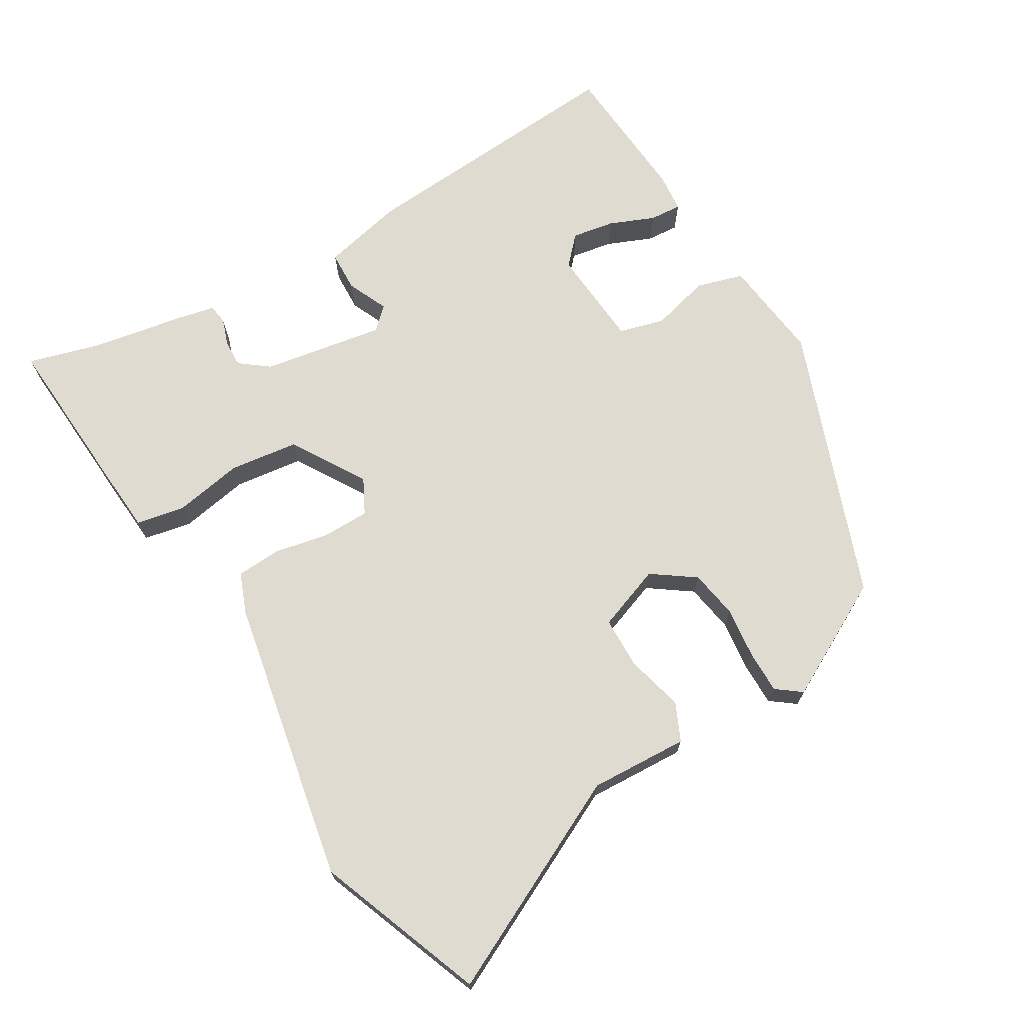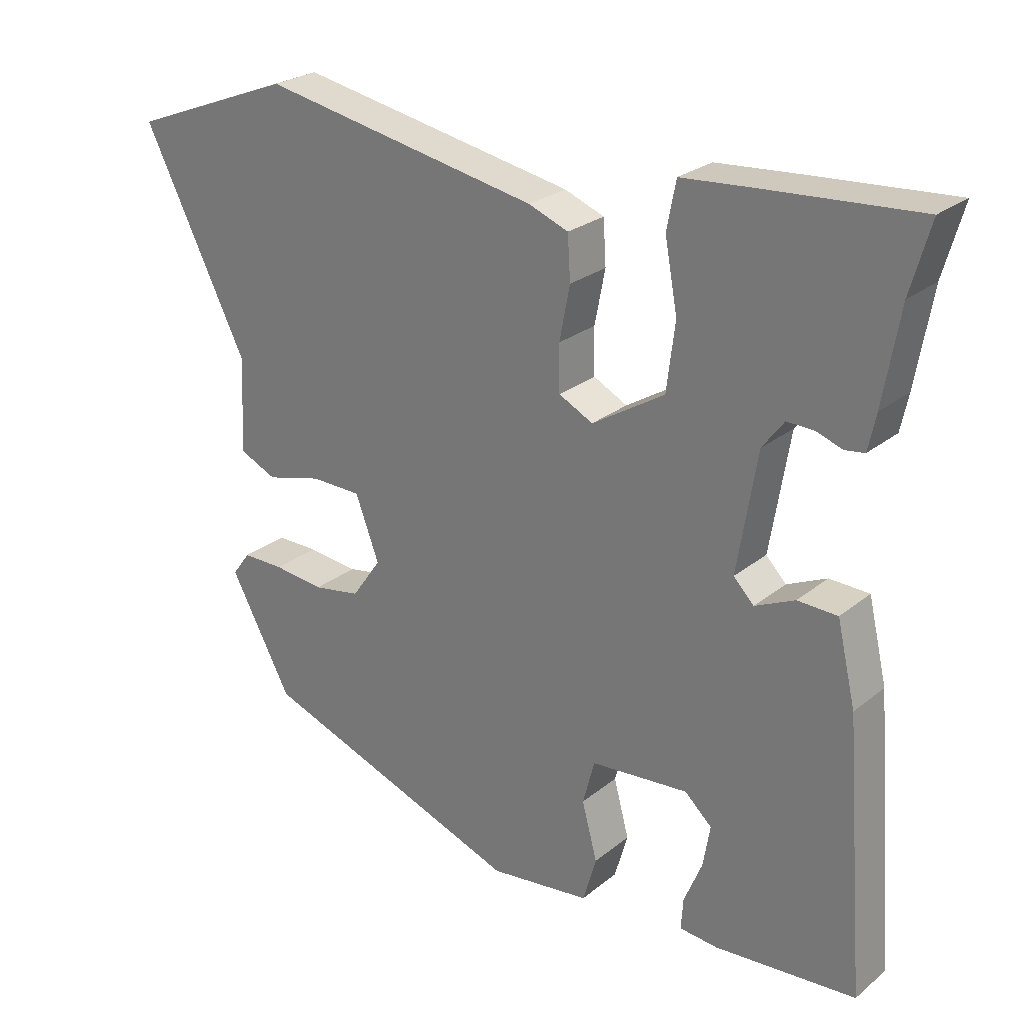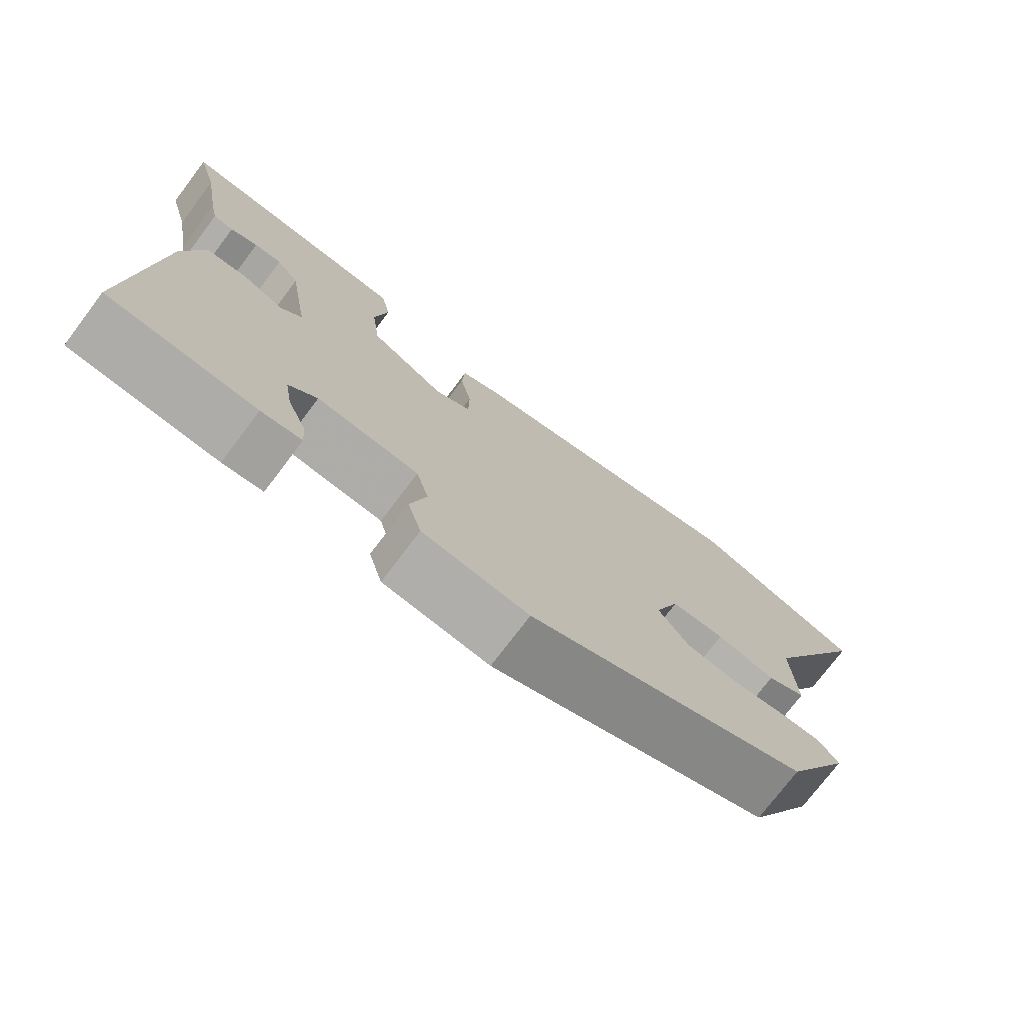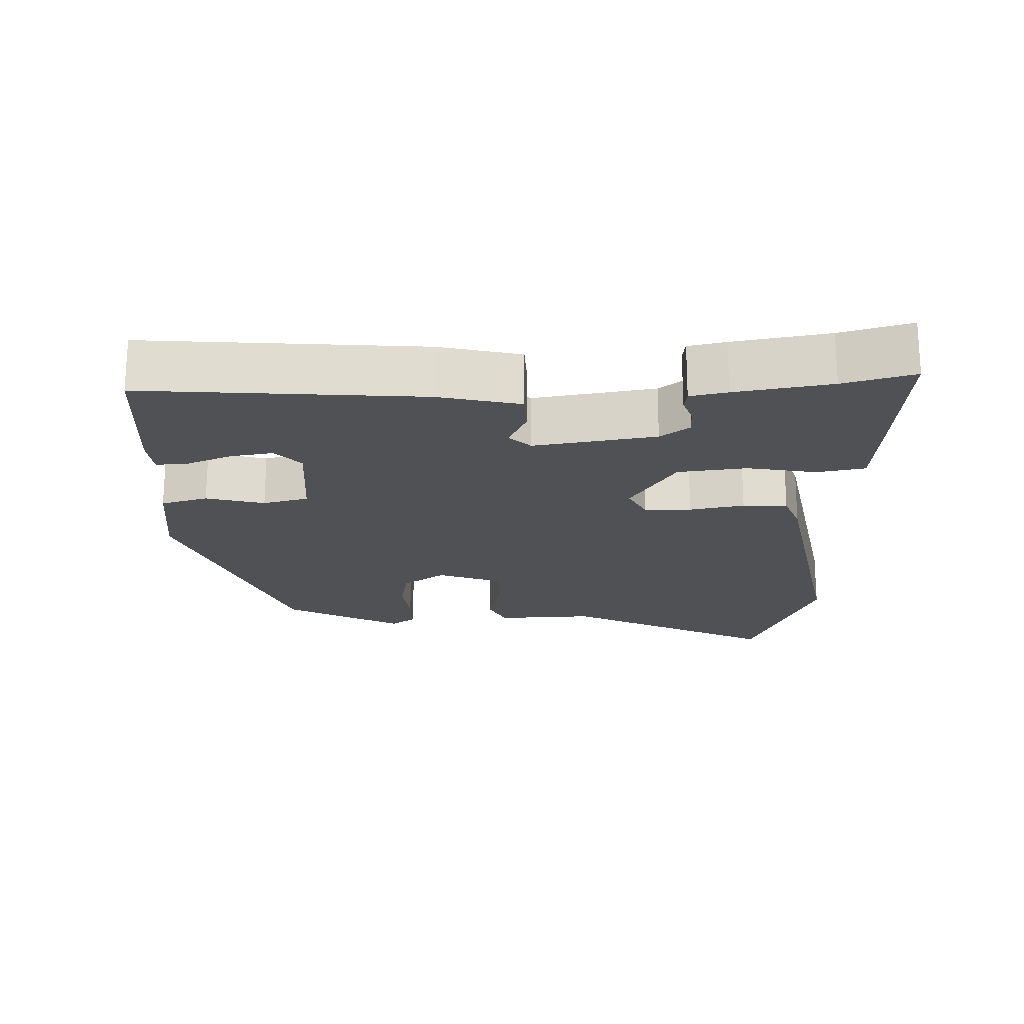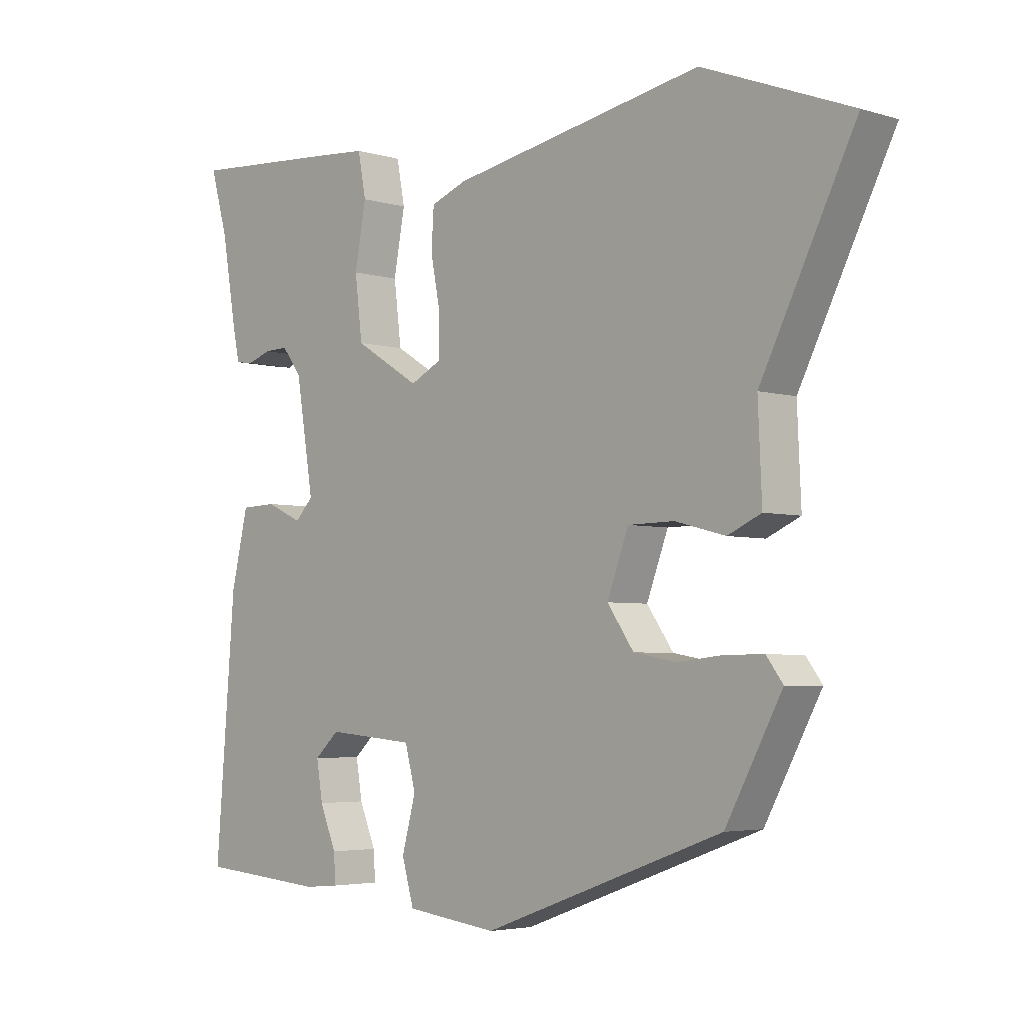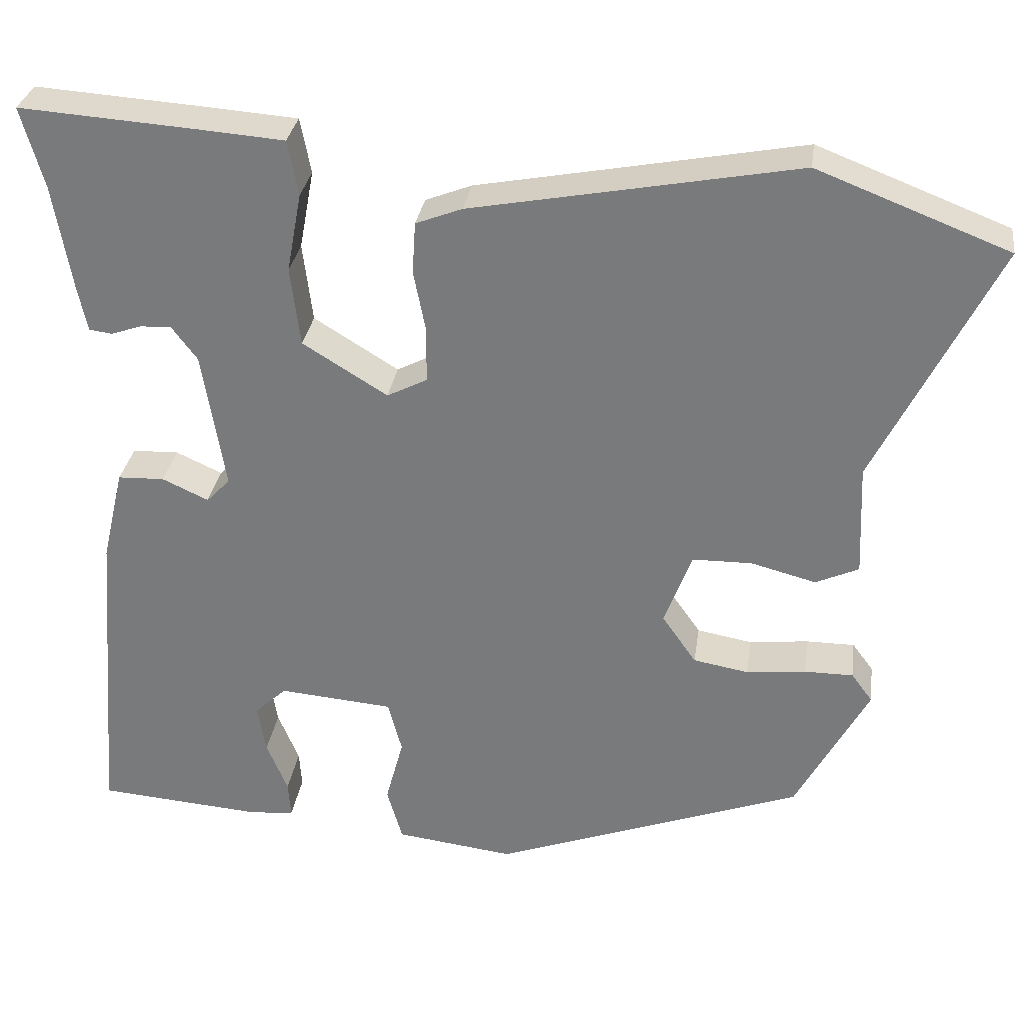
<metadata>
{"format":"obj","ext":"obj","renderer":"f3d","projection":"perspective","resolution":1024,"background":"white","views":[{"elev":70.2,"azim":59.5,"up":"+Y"},{"elev":25.5,"azim":-141.7,"up":"+Z"},{"elev":-74.8,"azim":-37.1,"up":"+Z"},{"elev":-20.0,"azim":-88.4,"up":"+Y"},{"elev":-4.1,"azim":45.7,"up":"+Z"},{"elev":30.7,"azim":8.1,"up":"+Z"}]}
</metadata>
<code>
v 0.414 0.07 0.533
v 0.649 0.07 0.442
v 0.5 0.07 0.144
v 0.506 0.07 0.006
v 0.453 0.07 -0.018
v 0.373 0.07 0.003
v 0.3 0.07 0.002
v 0.266 0.07 -0.089
v 0.308 0.07 -0.149
v 0.376 0.07 -0.161
v 0.449 0.07 -0.153
v 0.509 0.07 -0.153
v 0.535 0.07 -0.188
v 0.446 0.07 -0.353
v 0.065 0.07 -0.492
v -0.08 0.07 -0.474
v -0.099 0.07 -0.408
v -0.077 0.07 -0.326
v -0.094 0.07 -0.262
v -0.234 0.07 -0.25
v -0.273 0.07 -0.286
v -0.263 0.07 -0.346
v -0.237 0.07 -0.409
v -0.234 0.07 -0.454
v -0.289 0.07 -0.459
v -0.491 0.07 -0.443
v -0.46 0.07 -0.054
v -0.433 0.07 0.061
v -0.376 0.07 0.063
v -0.319 0.07 0.037
v -0.29 0.07 0.067
v -0.318 0.07 0.238
v -0.349 0.07 0.279
v -0.387 0.07 0.278
v -0.425 0.07 0.265
v -0.453 0.07 0.269
v -0.464 0.07 0.321
v -0.487 0.07 0.455
v -0.515 0.07 0.554
v -0.298 0.07 0.539
v -0.193 0.07 0.531
v -0.18 0.07 0.463
v -0.198 0.07 0.366
v -0.186 0.07 0.269
v -0.082 0.07 0.205
v -0.033 0.07 0.23
v -0.032 0.07 0.296
v -0.047 0.07 0.373
v -0.043 0.07 0.436
v 0.014 0.07 0.458
v 0.414 0 0.533
v 0.649 0 0.442
v 0.5 0 0.144
v 0.506 0 0.006
v 0.453 0 -0.018
v 0.373 0 0.003
v 0.3 0 0.002
v 0.266 0 -0.089
v 0.308 0 -0.149
v 0.376 0 -0.161
v 0.449 0 -0.153
v 0.509 0 -0.153
v 0.535 0 -0.188
v 0.446 0 -0.353
v 0.065 0 -0.492
v -0.08 0 -0.474
v -0.099 0 -0.408
v -0.077 0 -0.326
v -0.094 0 -0.262
v -0.234 0 -0.25
v -0.273 0 -0.286
v -0.263 0 -0.346
v -0.237 0 -0.409
v -0.234 0 -0.454
v -0.289 0 -0.459
v -0.491 0 -0.443
v -0.46 0 -0.054
v -0.433 0 0.061
v -0.376 0 0.063
v -0.319 0 0.037
v -0.29 0 0.067
v -0.318 0 0.238
v -0.349 0 0.279
v -0.387 0 0.278
v -0.425 0 0.265
v -0.453 0 0.269
v -0.464 0 0.321
v -0.487 0 0.455
v -0.515 0 0.554
v -0.298 0 0.539
v -0.193 0 0.531
v -0.18 0 0.463
v -0.198 0 0.366
v -0.186 0 0.269
v -0.082 0 0.205
v -0.033 0 0.23
v -0.032 0 0.296
v -0.047 0 0.373
v -0.043 0 0.436
v 0.014 0 0.458
f 1 2 3
f 50 1 3
f 49 50 3
f 48 49 3
f 47 48 3
f 4 5 6
f 3 4 6
f 47 3 6
f 46 47 6
f 45 46 6 7
f 41 42 43
f 40 41 43
f 39 40 43
f 38 39 43
f 37 38 43
f 36 37 43
f 35 36 43
f 34 35 43
f 33 34 43
f 32 33 43 44
f 31 32 44 45
f 28 29 30
f 27 28 30
f 26 27 30
f 25 26 30
f 22 23 24 25
f 21 22 25
f 21 25 30 31
f 16 17 18
f 15 16 18
f 14 15 18
f 13 14 18
f 12 13 18
f 11 12 18
f 10 11 18
f 9 10 18 19
f 8 9 19 20
f 45 7 8 20
f 20 21 31 45
f 53 52 51
f 53 51 100
f 53 100 99
f 53 99 98
f 53 98 97
f 56 55 54
f 56 54 53
f 56 53 97
f 56 97 96
f 57 56 96 95
f 93 92 91
f 93 91 90
f 93 90 89
f 93 89 88
f 93 88 87
f 93 87 86
f 93 86 85
f 93 85 84
f 93 84 83
f 94 93 83 82
f 95 94 82 81
f 80 79 78
f 80 78 77
f 80 77 76
f 80 76 75
f 75 74 73 72
f 75 72 71
f 81 80 75 71
f 68 67 66
f 68 66 65
f 68 65 64
f 68 64 63
f 68 63 62
f 68 62 61
f 68 61 60
f 69 68 60 59
f 70 69 59 58
f 70 58 57 95
f 95 81 71 70
f 1 51 52 2
f 2 52 53 3
f 3 53 54 4
f 4 54 55 5
f 5 55 56 6
f 6 56 57 7
f 7 57 58 8
f 8 58 59 9
f 9 59 60 10
f 10 60 61 11
f 11 61 62 12
f 12 62 63 13
f 13 63 64 14
f 14 64 65 15
f 15 65 66 16
f 16 66 67 17
f 17 67 68 18
f 18 68 69 19
f 19 69 70 20
f 20 70 71 21
f 21 71 72 22
f 22 72 73 23
f 23 73 74 24
f 24 74 75 25
f 25 75 76 26
f 26 76 77 27
f 27 77 78 28
f 28 78 79 29
f 29 79 80 30
f 30 80 81 31
f 31 81 82 32
f 32 82 83 33
f 33 83 84 34
f 34 84 85 35
f 35 85 86 36
f 36 86 87 37
f 37 87 88 38
f 38 88 89 39
f 39 89 90 40
f 40 90 91 41
f 41 91 92 42
f 42 92 93 43
f 43 93 94 44
f 44 94 95 45
f 45 95 96 46
f 46 96 97 47
f 47 97 98 48
f 48 98 99 49
f 49 99 100 50
f 50 100 51 1

</code>
